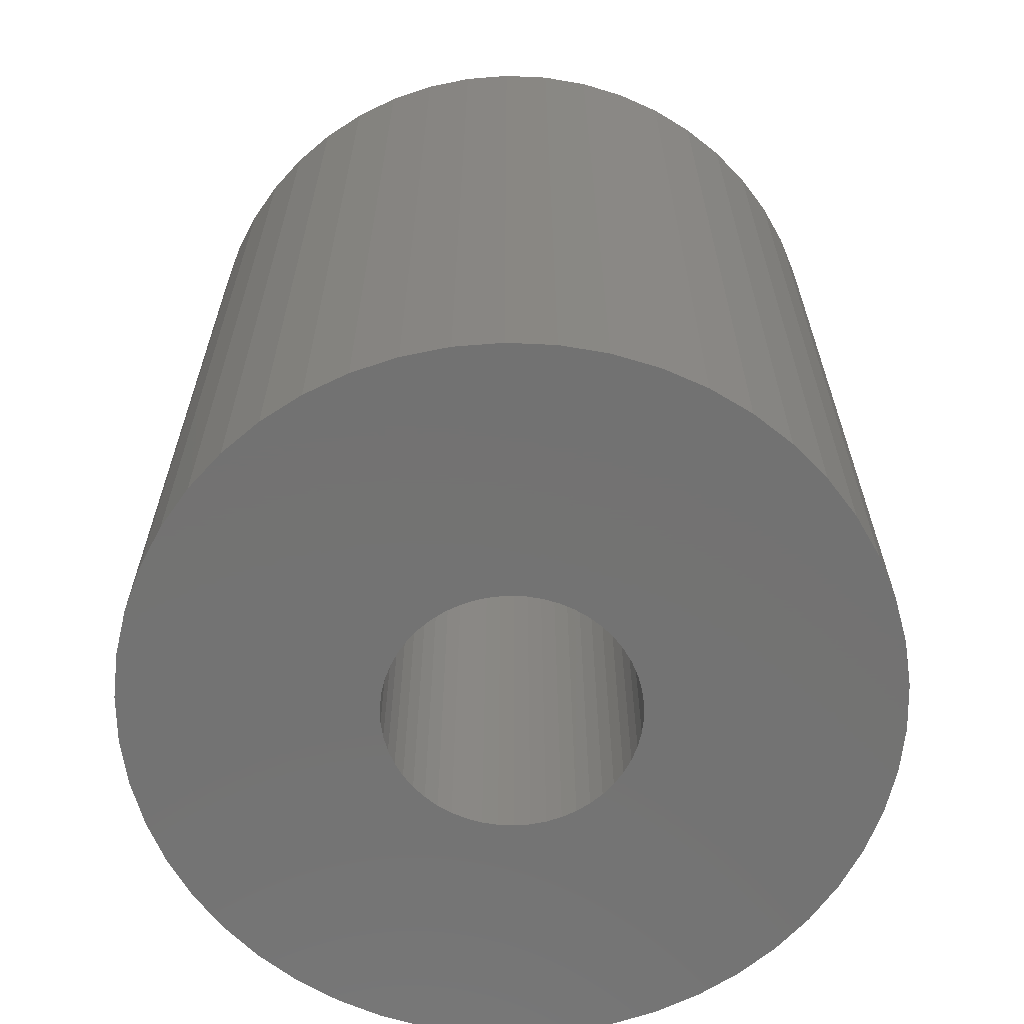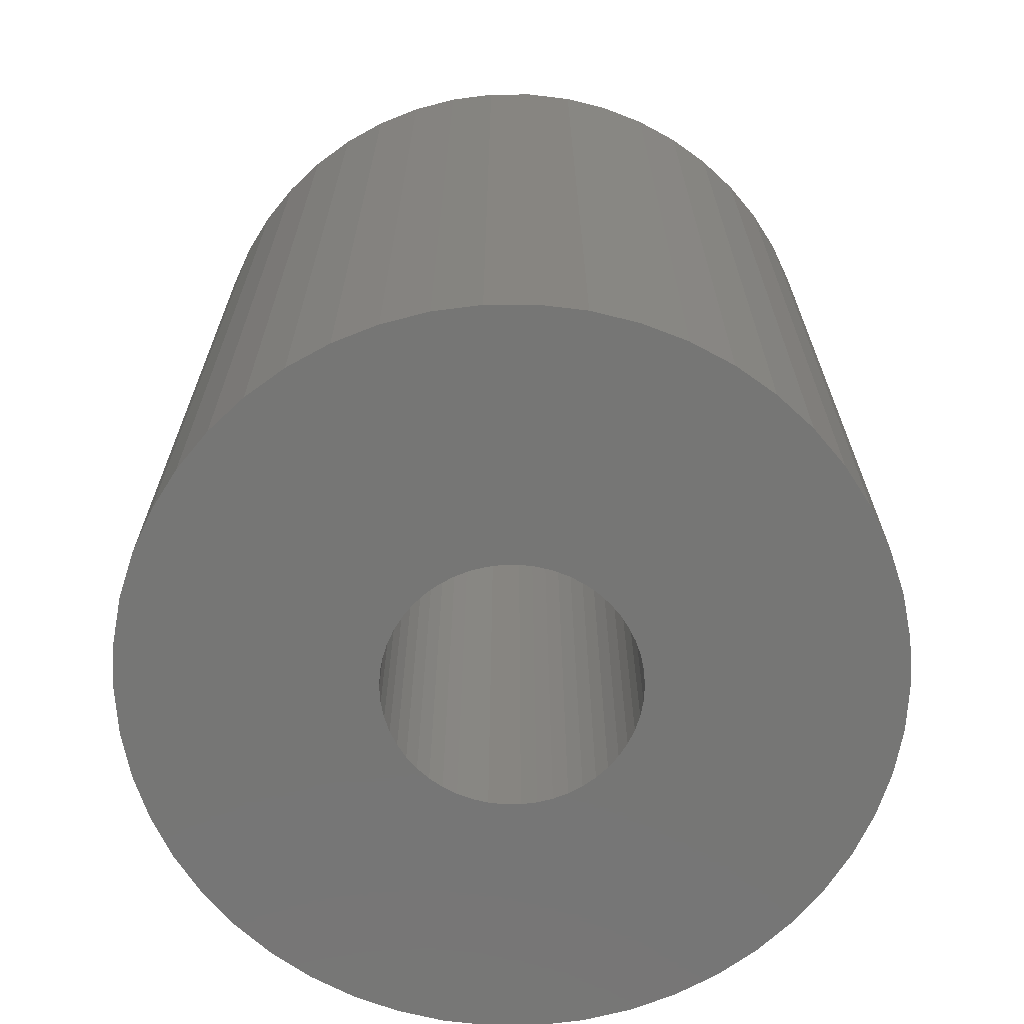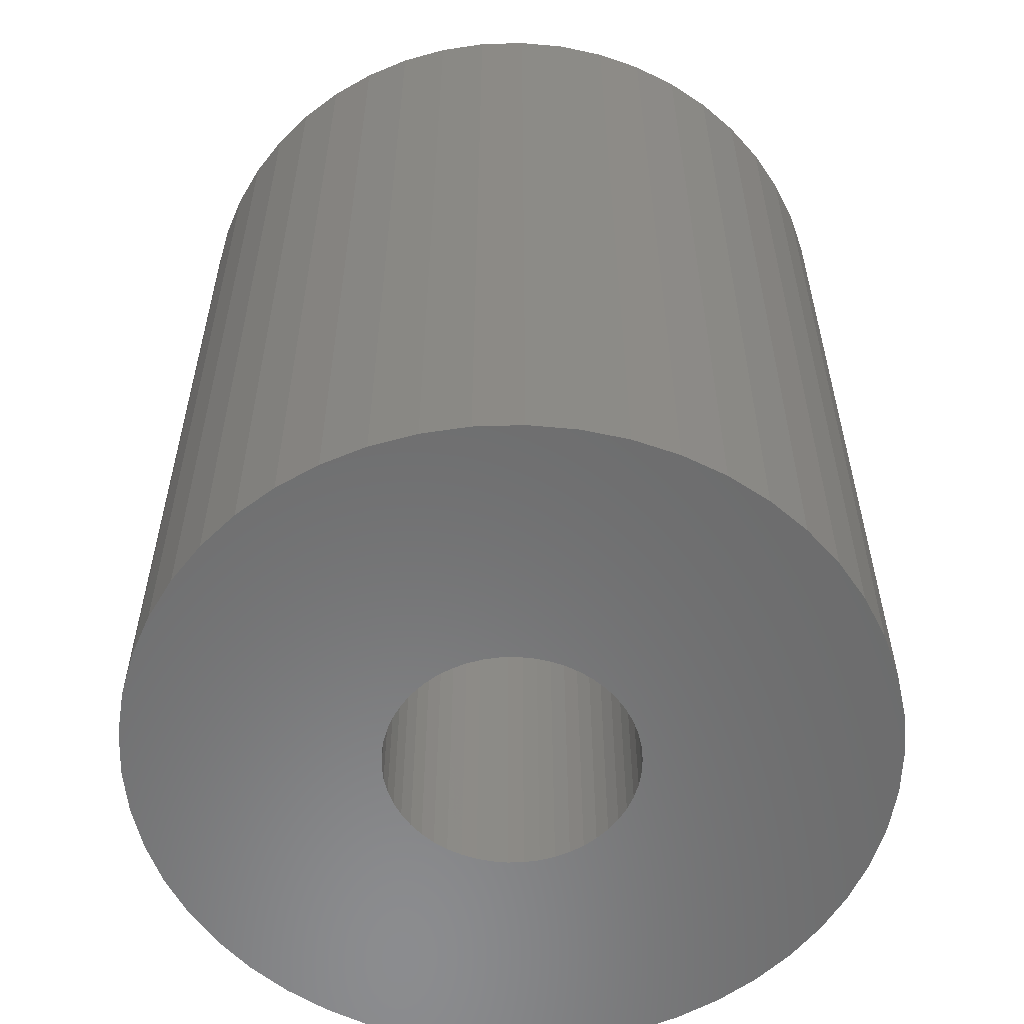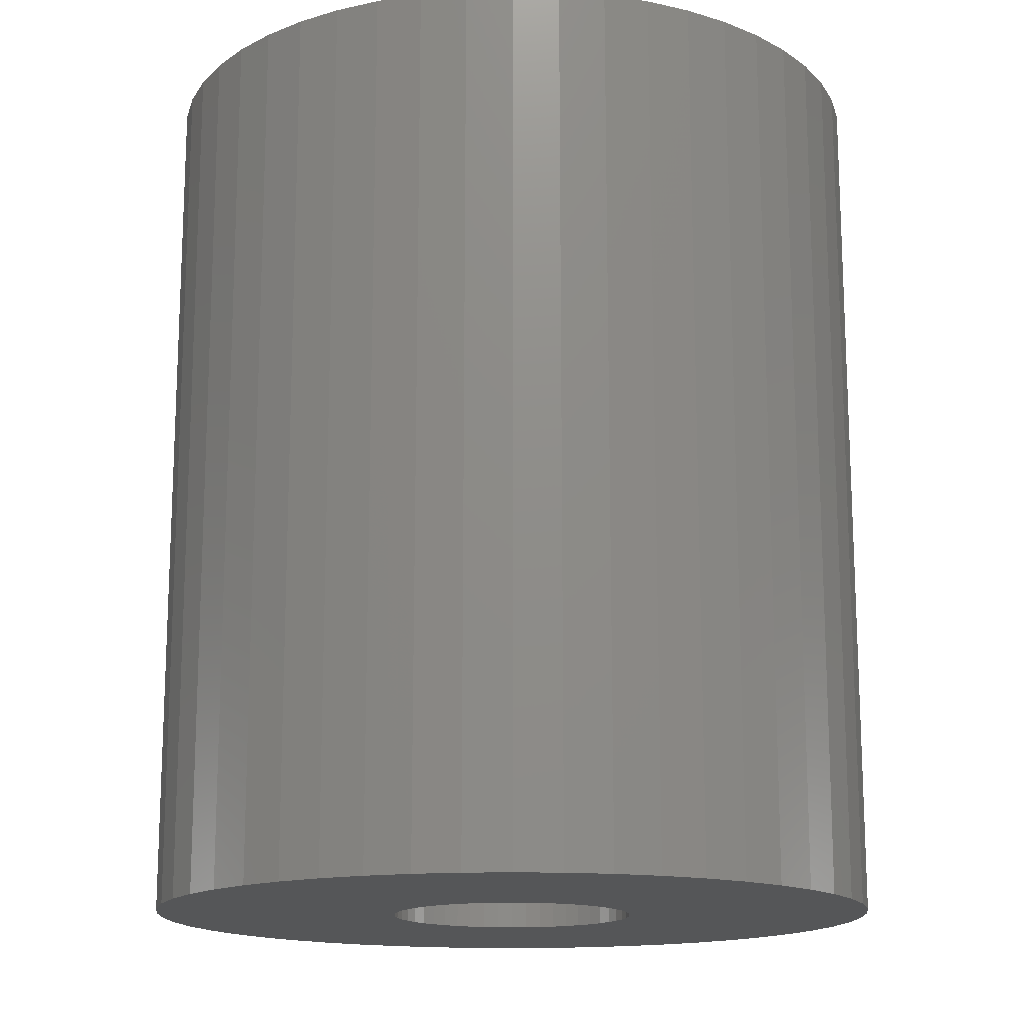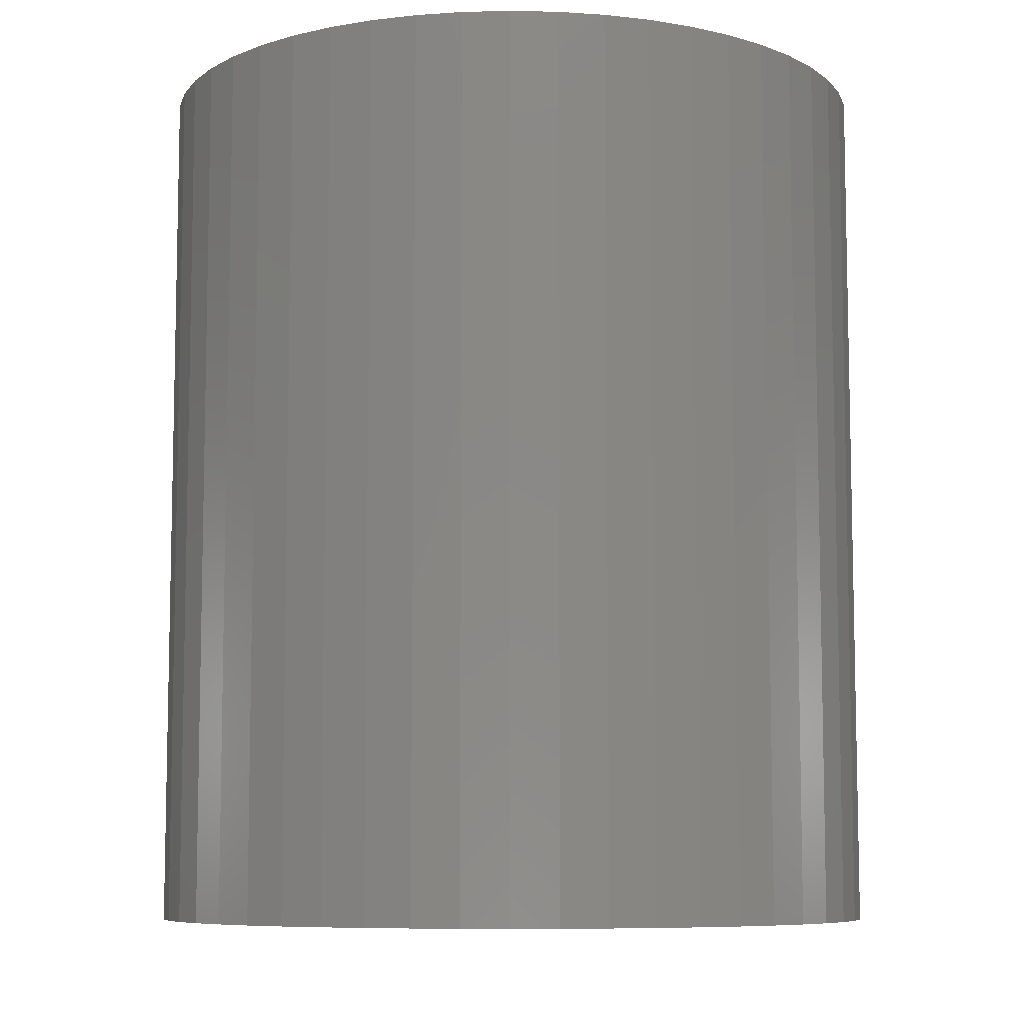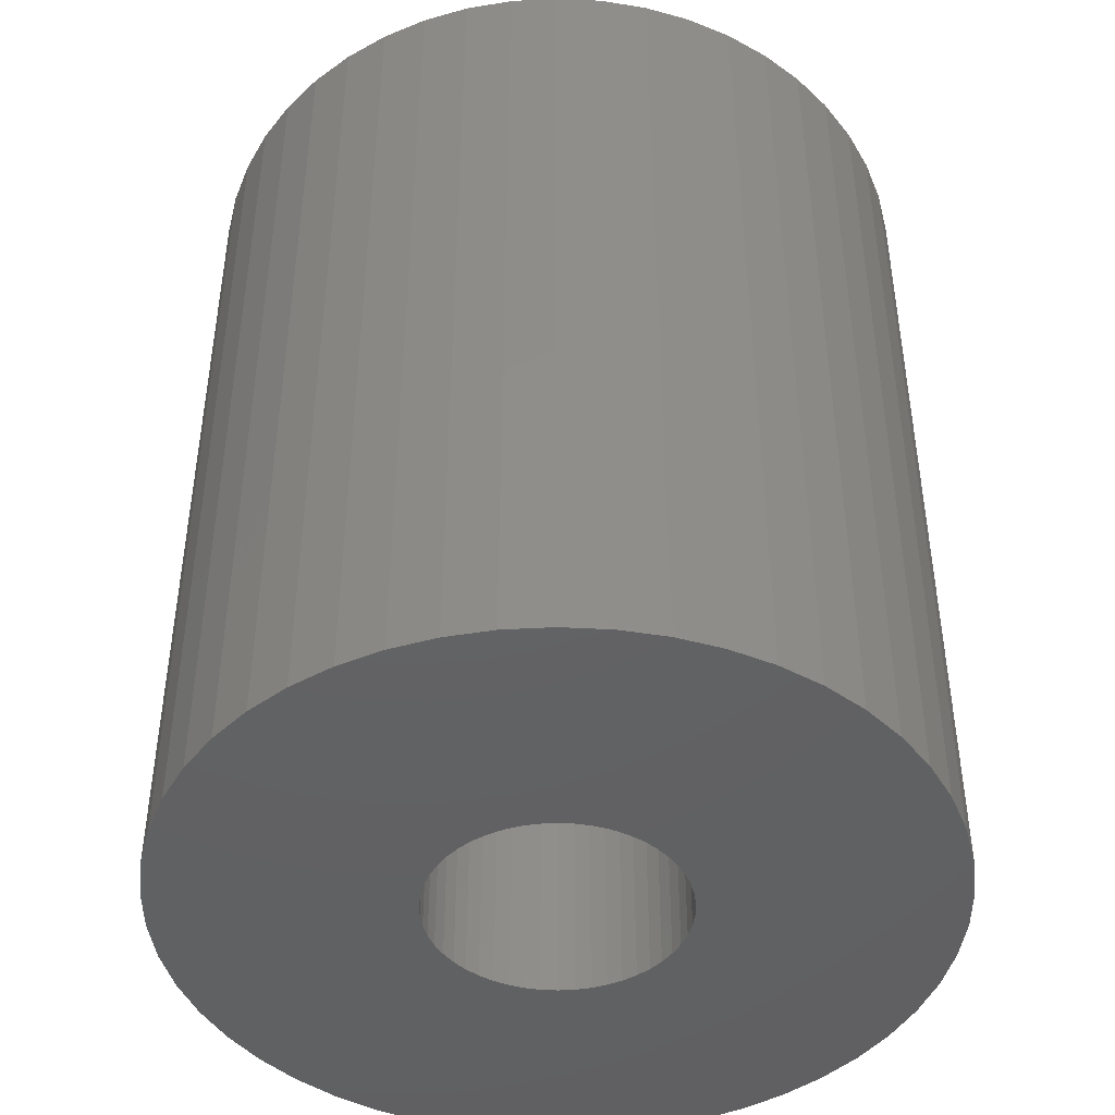
<metadata>
{"format":"stl","ext":"stl","renderer":"f3d","projection":"perspective","resolution":1024,"background":"white","views":[{"elev":-64.7,"azim":-17.0,"up":"+Z"},{"elev":-68.3,"azim":129.9,"up":"+Z"},{"elev":-57.4,"azim":-106.2,"up":"+Z"},{"elev":-15.5,"azim":-54.1,"up":"+Z"},{"elev":-8.0,"azim":-154.5,"up":"+Z"},{"elev":-44.4,"azim":-89.8,"up":"+Z"}]}
</metadata>
<code>
# stl→obj: 200 verts, 400 faces
v 24 0 28.5
v 23.81 3.008 -28.5
v 23.81 3.008 28.5
v 24 0 -28.5
v -24 0 -28.5
v -23.81 3.008 28.5
v -23.81 3.008 -28.5
v -24 0 28.5
v 1.507 23.95 -28.5
v -1.507 23.95 28.5
v 1.507 23.95 28.5
v -1.507 23.95 -28.5
v -1.507 -23.95 -28.5
v 1.507 -23.95 28.5
v -1.507 -23.95 28.5
v 1.507 -23.95 -28.5
v 17.5 16.43 -28.5
v 15.3 18.49 28.5
v 17.5 16.43 28.5
v 15.3 18.49 -28.5
v -15.3 18.49 -28.5
v -17.5 16.43 28.5
v -15.3 18.49 28.5
v -17.5 16.43 -28.5
v -7.416 22.83 -28.5
v -10.22 21.72 28.5
v -7.416 22.83 28.5
v -10.22 21.72 -28.5
v 22.31 8.835 28.5
v 21.03 11.56 -28.5
v 21.03 11.56 28.5
v 22.31 8.835 -28.5
v 23.25 5.969 -28.5
v 23.25 5.969 28.5
v 19.42 14.11 -28.5
v 19.42 14.11 28.5
v 10.22 21.72 -28.5
v 7.416 22.83 28.5
v 10.22 21.72 28.5
v 7.416 22.83 -28.5
v 4.497 23.57 28.5
v 4.497 23.57 -28.5
v 12.86 20.26 -28.5
v 12.86 20.26 28.5
v -22.31 8.835 -28.5
v -21.03 11.56 28.5
v -21.03 11.56 -28.5
v -22.31 8.835 28.5
v -19.42 14.11 -28.5
v -19.42 14.11 28.5
v -23.25 5.969 -28.5
v -23.25 5.969 28.5
v -4.497 23.57 28.5
v -4.497 23.57 -28.5
v 4.497 -23.57 28.5
v 4.497 -23.57 -28.5
v 8 0 28.5
v 7.937 1.003 28.5
v 23.81 -3.008 28.5
v 7.749 1.99 28.5
v 7.937 -1.003 28.5
v 7.438 2.945 28.5
v 23.25 -5.969 28.5
v 7.01 3.854 28.5
v 7.749 -1.99 28.5
v 6.472 4.702 28.5
v 22.31 -8.835 28.5
v 5.832 5.476 28.5
v 7.438 -2.945 28.5
v 5.099 6.164 28.5
v 21.03 -11.56 28.5
v 4.287 6.755 28.5
v 7.01 -3.854 28.5
v 19.42 -14.11 28.5
v 3.406 7.239 28.5
v 2.472 7.608 28.5
v 1.499 7.858 28.5
v 0.5023 7.984 28.5
v -0.5023 7.984 28.5
v -1.499 7.858 28.5
v -2.472 7.608 28.5
v -3.406 7.239 28.5
v -4.287 6.755 28.5
v -12.86 20.26 28.5
v -5.099 6.164 28.5
v -5.832 5.476 28.5
v -6.472 4.702 28.5
v -7.01 3.854 28.5
v 6.472 -4.702 28.5
v 17.5 -16.43 28.5
v 5.832 -5.476 28.5
v 15.3 -18.49 28.5
v 5.099 -6.164 28.5
v 12.86 -20.26 28.5
v 4.287 -6.755 28.5
v 10.22 -21.72 28.5
v 3.406 -7.239 28.5
v 7.416 -22.83 28.5
v 2.472 -7.608 28.5
v 1.499 -7.858 28.5
v 0.5023 -7.984 28.5
v -0.5023 -7.984 28.5
v -1.499 -7.858 28.5
v -4.497 -23.57 28.5
v -2.472 -7.608 28.5
v -7.416 -22.83 28.5
v -3.406 -7.239 28.5
v -10.22 -21.72 28.5
v -4.287 -6.755 28.5
v -12.86 -20.26 28.5
v -5.099 -6.164 28.5
v -15.3 -18.49 28.5
v -5.832 -5.476 28.5
v -17.5 -16.43 28.5
v -6.472 -4.702 28.5
v -19.42 -14.11 28.5
v -7.01 -3.854 28.5
v -21.03 -11.56 28.5
v -7.438 -2.945 28.5
v -22.31 -8.835 28.5
v -7.749 -1.99 28.5
v -23.25 -5.969 28.5
v -7.937 -1.003 28.5
v -23.81 -3.008 28.5
v -8 0 28.5
v -7.438 2.945 28.5
v -7.749 1.99 28.5
v -7.937 1.003 28.5
v -12.86 20.26 -28.5
v 23.81 -3.008 -28.5
v 19.42 -14.11 -28.5
v 17.5 -16.43 -28.5
v 23.25 -5.969 -28.5
v 22.31 -8.835 -28.5
v -17.5 -16.43 -28.5
v -15.3 -18.49 -28.5
v -21.03 -11.56 -28.5
v -22.31 -8.835 -28.5
v -19.42 -14.11 -28.5
v 8 0 -28.5
v 7.937 -1.003 -28.5
v 7.749 -1.99 -28.5
v 7.937 1.003 -28.5
v 7.438 -2.945 -28.5
v 21.03 -11.56 -28.5
v 7.01 -3.854 -28.5
v 7.749 1.99 -28.5
v 6.472 -4.702 -28.5
v 5.832 -5.476 -28.5
v 15.3 -18.49 -28.5
v 7.438 2.945 -28.5
v 5.099 -6.164 -28.5
v 12.86 -20.26 -28.5
v 4.287 -6.755 -28.5
v 10.22 -21.72 -28.5
v 7.01 3.854 -28.5
v 3.406 -7.239 -28.5
v 7.416 -22.83 -28.5
v 2.472 -7.608 -28.5
v 1.499 -7.858 -28.5
v 0.5023 -7.984 -28.5
v -0.5023 -7.984 -28.5
v -1.499 -7.858 -28.5
v -4.497 -23.57 -28.5
v -2.472 -7.608 -28.5
v -7.416 -22.83 -28.5
v -3.406 -7.239 -28.5
v -10.22 -21.72 -28.5
v -4.287 -6.755 -28.5
v -12.86 -20.26 -28.5
v -5.099 -6.164 -28.5
v -5.832 -5.476 -28.5
v -6.472 -4.702 -28.5
v -7.01 -3.854 -28.5
v 6.472 4.702 -28.5
v 5.832 5.476 -28.5
v 5.099 6.164 -28.5
v 4.287 6.755 -28.5
v 3.406 7.239 -28.5
v 2.472 7.608 -28.5
v 1.499 7.858 -28.5
v 0.5023 7.984 -28.5
v -0.5023 7.984 -28.5
v -1.499 7.858 -28.5
v -2.472 7.608 -28.5
v -3.406 7.239 -28.5
v -4.287 6.755 -28.5
v -5.099 6.164 -28.5
v -5.832 5.476 -28.5
v -6.472 4.702 -28.5
v -7.01 3.854 -28.5
v -7.438 2.945 -28.5
v -7.749 1.99 -28.5
v -7.937 1.003 -28.5
v -8 0 -28.5
v -7.438 -2.945 -28.5
v -7.749 -1.99 -28.5
v -23.25 -5.969 -28.5
v -7.937 -1.003 -28.5
v -23.81 -3.008 -28.5
f 1 2 3
f 2 1 4
f 5 6 7
f 6 5 8
f 9 10 11
f 10 9 12
f 13 14 15
f 14 13 16
f 17 18 19
f 18 17 20
f 21 22 23
f 22 21 24
f 25 26 27
f 26 25 28
f 29 30 31
f 30 29 32
f 3 33 34
f 33 3 2
f 31 35 36
f 35 31 30
f 37 38 39
f 38 37 40
f 40 41 38
f 41 40 42
f 43 39 44
f 39 43 37
f 45 46 47
f 46 45 48
f 49 22 24
f 22 49 50
f 51 48 45
f 48 51 52
f 12 53 10
f 53 12 54
f 16 55 14
f 55 16 56
f 34 32 29
f 32 34 33
f 36 17 19
f 17 36 35
f 42 11 41
f 11 42 9
f 20 44 18
f 44 20 43
f 47 50 49
f 50 47 46
f 7 52 51
f 52 7 6
f 57 1 3
f 58 3 34
f 1 57 59
f 60 34 29
f 61 59 57
f 62 29 31
f 59 61 63
f 64 31 36
f 65 63 61
f 66 36 19
f 63 65 67
f 68 19 18
f 69 67 65
f 70 18 44
f 67 69 71
f 72 44 39
f 73 71 69
f 71 73 74
f 3 58 57
f 34 60 58
f 29 62 60
f 75 39 38
f 31 64 62
f 36 66 64
f 19 68 66
f 18 70 68
f 76 38 41
f 44 72 70
f 39 75 72
f 38 76 75
f 77 41 11
f 41 77 76
f 11 78 77
f 11 79 78
f 10 79 11
f 79 10 80
f 53 80 10
f 80 53 81
f 27 81 53
f 81 27 82
f 26 82 27
f 82 26 83
f 84 83 26
f 83 84 85
f 23 85 84
f 85 23 86
f 22 86 23
f 86 22 87
f 50 87 22
f 87 50 88
f 89 74 73
f 74 89 90
f 91 90 89
f 90 91 92
f 93 92 91
f 92 93 94
f 95 94 93
f 94 95 96
f 97 96 95
f 96 97 98
f 99 98 97
f 98 99 55
f 100 55 99
f 55 100 14
f 101 14 100
f 102 14 101
f 15 102 103
f 102 15 14
f 104 103 105
f 106 105 107
f 108 107 109
f 103 104 15
f 110 109 111
f 112 111 113
f 114 113 115
f 116 115 117
f 105 106 104
f 118 117 119
f 120 119 121
f 122 121 123
f 124 123 125
f 46 88 50
f 107 108 106
f 88 46 126
f 109 110 108
f 48 126 46
f 111 112 110
f 126 48 127
f 113 114 112
f 52 127 48
f 115 116 114
f 127 52 128
f 117 118 116
f 6 128 52
f 119 120 118
f 128 6 125
f 121 122 120
f 8 125 6
f 123 124 122
f 125 8 124
f 28 84 26
f 84 28 129
f 129 23 84
f 23 129 21
f 54 27 53
f 27 54 25
f 59 4 1
f 4 59 130
f 90 131 74
f 131 90 132
f 67 133 63
f 133 67 134
f 63 130 59
f 130 63 133
f 135 112 114
f 112 135 136
f 137 120 138
f 120 137 118
f 135 116 139
f 116 135 114
f 140 4 130
f 141 130 133
f 4 140 2
f 142 133 134
f 143 2 140
f 144 134 145
f 2 143 33
f 146 145 131
f 147 33 143
f 148 131 132
f 33 147 32
f 149 132 150
f 151 32 147
f 152 150 153
f 32 151 30
f 154 153 155
f 156 30 151
f 30 156 35
f 130 141 140
f 133 142 141
f 134 144 142
f 157 155 158
f 145 146 144
f 131 148 146
f 132 149 148
f 150 152 149
f 159 158 56
f 153 154 152
f 155 157 154
f 158 159 157
f 160 56 16
f 56 160 159
f 16 161 160
f 16 162 161
f 13 162 16
f 162 13 163
f 164 163 13
f 163 164 165
f 166 165 164
f 165 166 167
f 168 167 166
f 167 168 169
f 170 169 168
f 169 170 171
f 136 171 170
f 171 136 172
f 135 172 136
f 172 135 173
f 139 173 135
f 173 139 174
f 175 35 156
f 35 175 17
f 176 17 175
f 17 176 20
f 177 20 176
f 20 177 43
f 178 43 177
f 43 178 37
f 179 37 178
f 37 179 40
f 180 40 179
f 40 180 42
f 181 42 180
f 42 181 9
f 182 9 181
f 183 9 182
f 12 183 184
f 183 12 9
f 54 184 185
f 25 185 186
f 28 186 187
f 184 54 12
f 129 187 188
f 21 188 189
f 24 189 190
f 49 190 191
f 185 25 54
f 47 191 192
f 45 192 193
f 51 193 194
f 7 194 195
f 137 174 139
f 186 28 25
f 174 137 196
f 187 129 28
f 138 196 137
f 188 21 129
f 196 138 197
f 189 24 21
f 198 197 138
f 190 49 24
f 197 198 199
f 191 47 49
f 200 199 198
f 192 45 47
f 199 200 195
f 193 51 45
f 5 195 200
f 194 7 51
f 195 5 7
f 155 94 96
f 94 155 153
f 150 90 92
f 90 150 132
f 74 145 71
f 145 74 131
f 138 122 198
f 122 138 120
f 158 96 98
f 96 158 155
f 56 98 55
f 98 56 158
f 71 134 67
f 134 71 145
f 164 15 104
f 15 164 13
f 136 110 112
f 110 136 170
f 139 118 137
f 118 139 116
f 198 124 200
f 124 198 122
f 200 8 5
f 8 200 124
f 153 92 94
f 92 153 150
f 166 104 106
f 104 166 164
f 168 106 108
f 106 168 166
f 170 108 110
f 108 170 168
f 140 58 143
f 58 140 57
f 125 194 128
f 194 125 195
f 183 78 79
f 78 183 182
f 161 102 101
f 102 161 162
f 177 68 70
f 68 177 176
f 189 85 86
f 85 189 188
f 186 81 82
f 81 186 185
f 146 69 144
f 69 146 73
f 151 64 156
f 64 151 62
f 180 75 76
f 75 180 179
f 181 76 77
f 76 181 180
f 179 72 75
f 72 179 178
f 126 191 88
f 191 126 192
f 87 189 86
f 189 87 190
f 185 80 81
f 80 185 184
f 160 101 100
f 101 160 161
f 147 62 151
f 62 147 60
f 143 60 147
f 60 143 58
f 175 68 176
f 68 175 66
f 156 66 175
f 66 156 64
f 182 77 78
f 77 182 181
f 178 70 72
f 70 178 177
f 88 190 87
f 190 88 191
f 127 192 126
f 192 127 193
f 128 193 127
f 193 128 194
f 187 82 83
f 82 187 186
f 188 83 85
f 83 188 187
f 184 79 80
f 79 184 183
f 141 57 140
f 57 141 61
f 149 89 148
f 89 149 91
f 171 113 111
f 113 171 172
f 117 196 119
f 196 117 174
f 113 173 115
f 173 113 172
f 154 97 95
f 97 154 157
f 144 65 142
f 65 144 69
f 148 73 146
f 73 148 89
f 121 199 123
f 199 121 197
f 123 195 125
f 195 123 199
f 119 197 121
f 197 119 196
f 149 93 91
f 93 149 152
f 157 99 97
f 99 157 159
f 159 100 99
f 100 159 160
f 142 61 141
f 61 142 65
f 162 103 102
f 103 162 163
f 165 107 105
f 107 165 167
f 169 111 109
f 111 169 171
f 115 174 117
f 174 115 173
f 152 95 93
f 95 152 154
f 163 105 103
f 105 163 165
f 167 109 107
f 109 167 169

</code>
